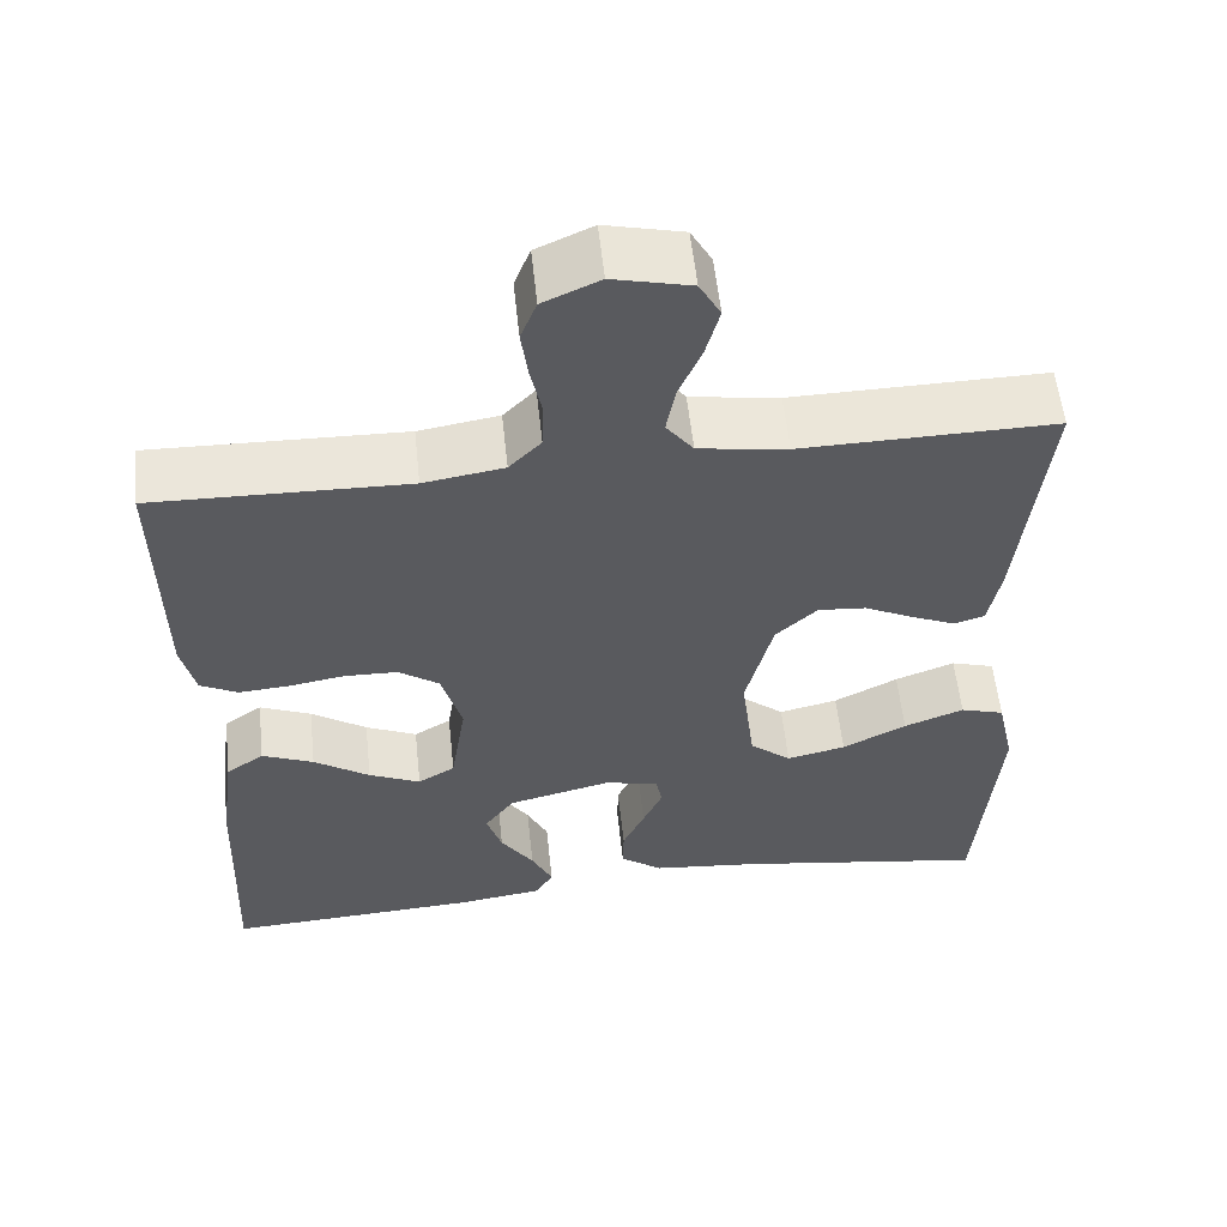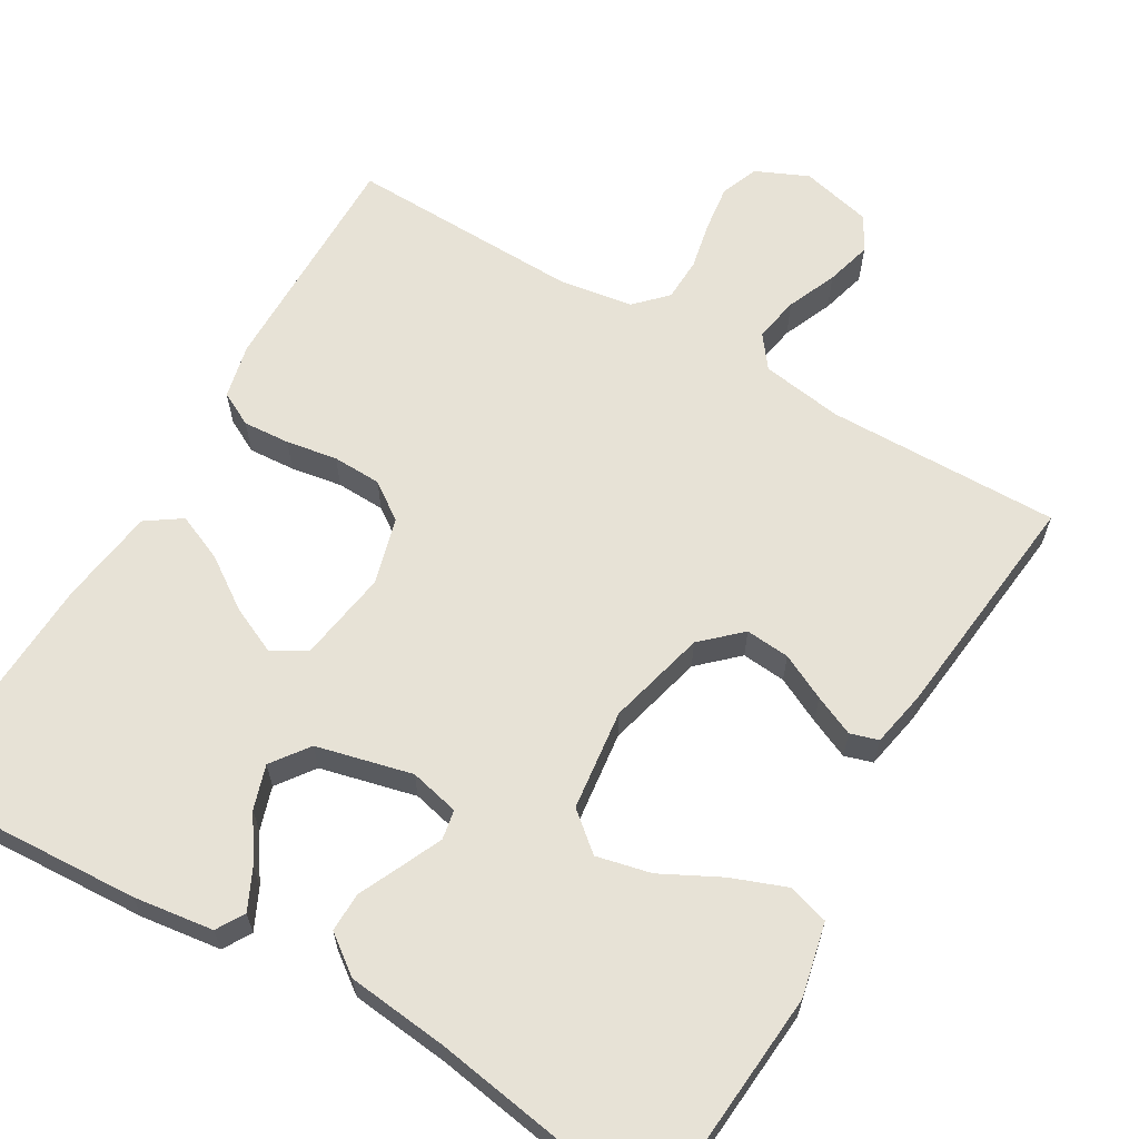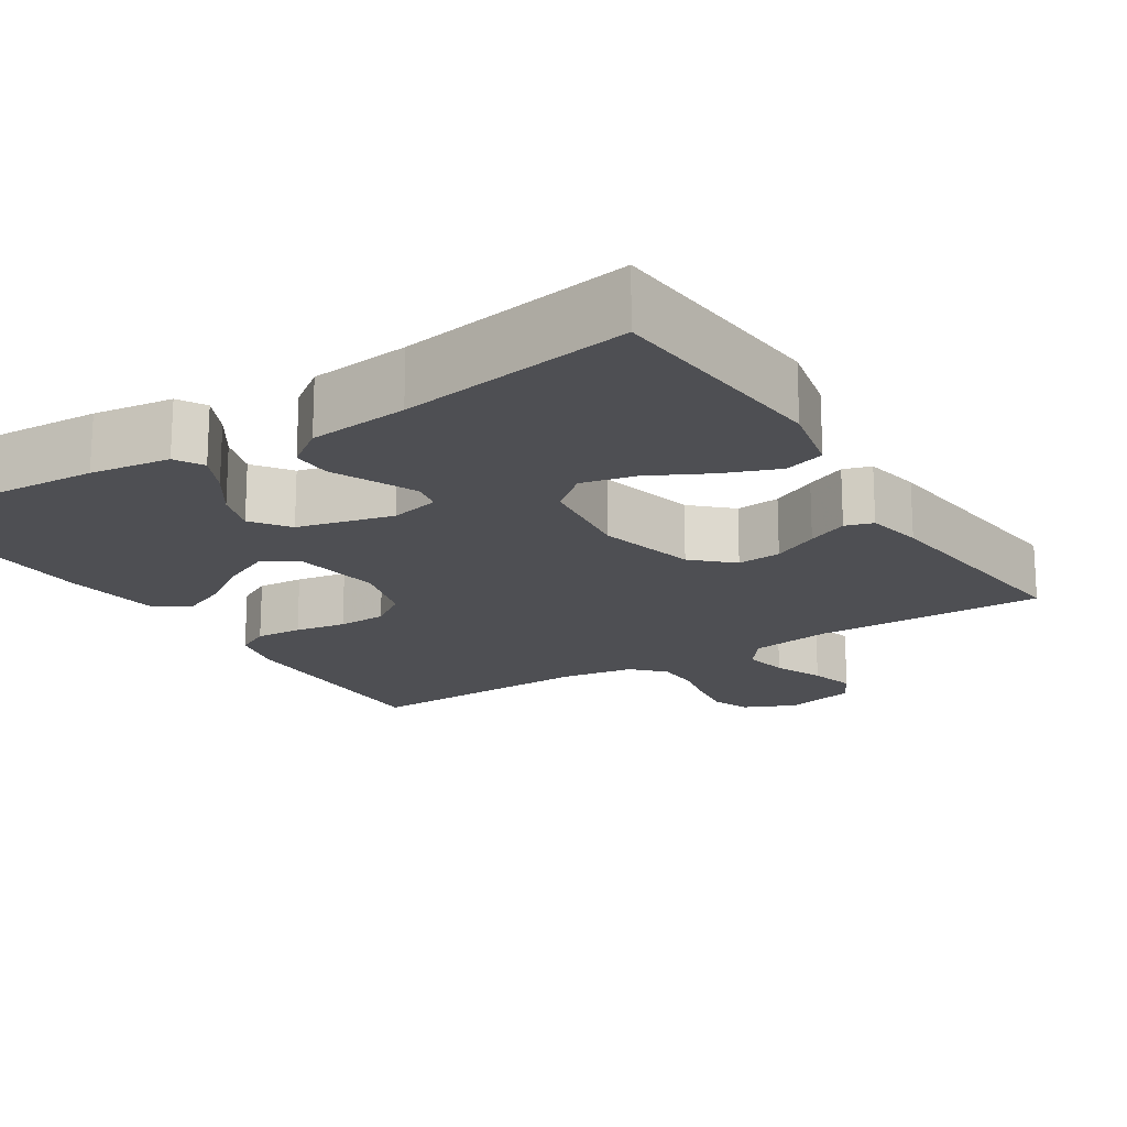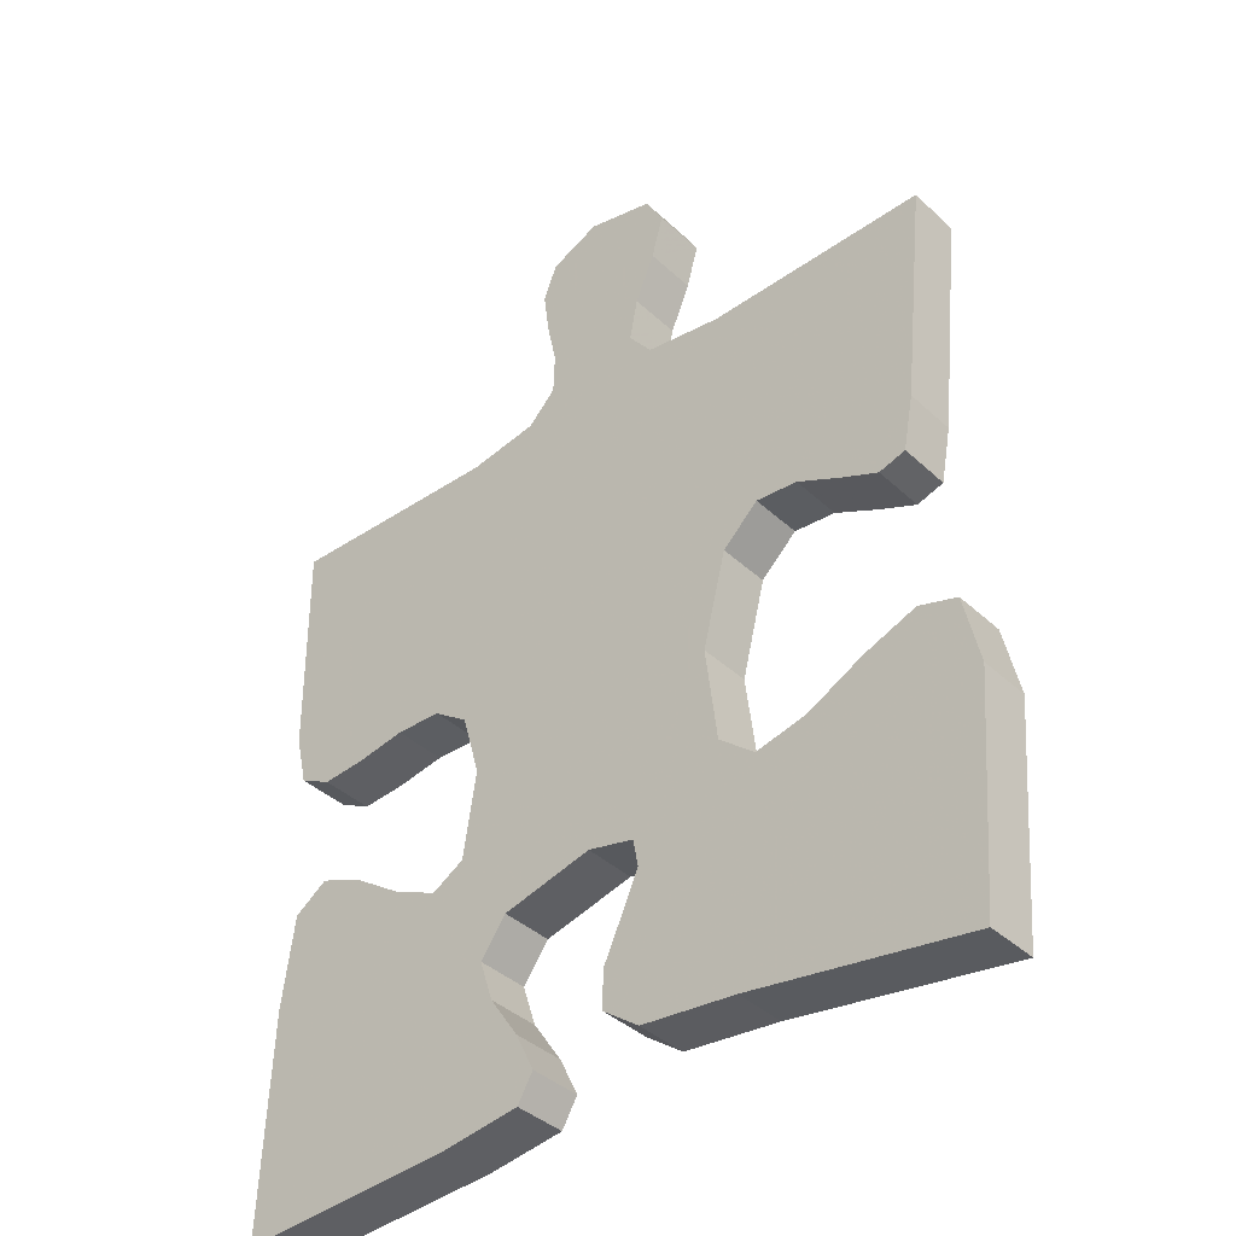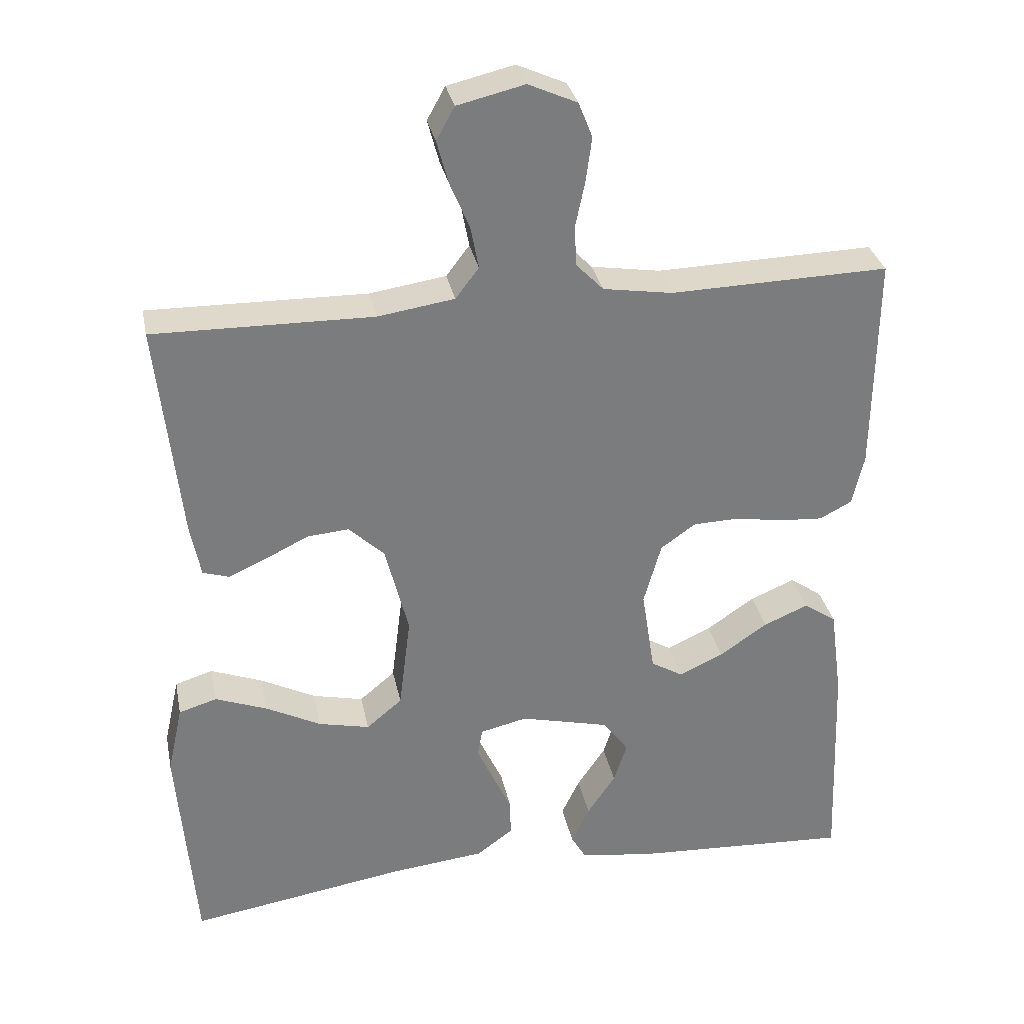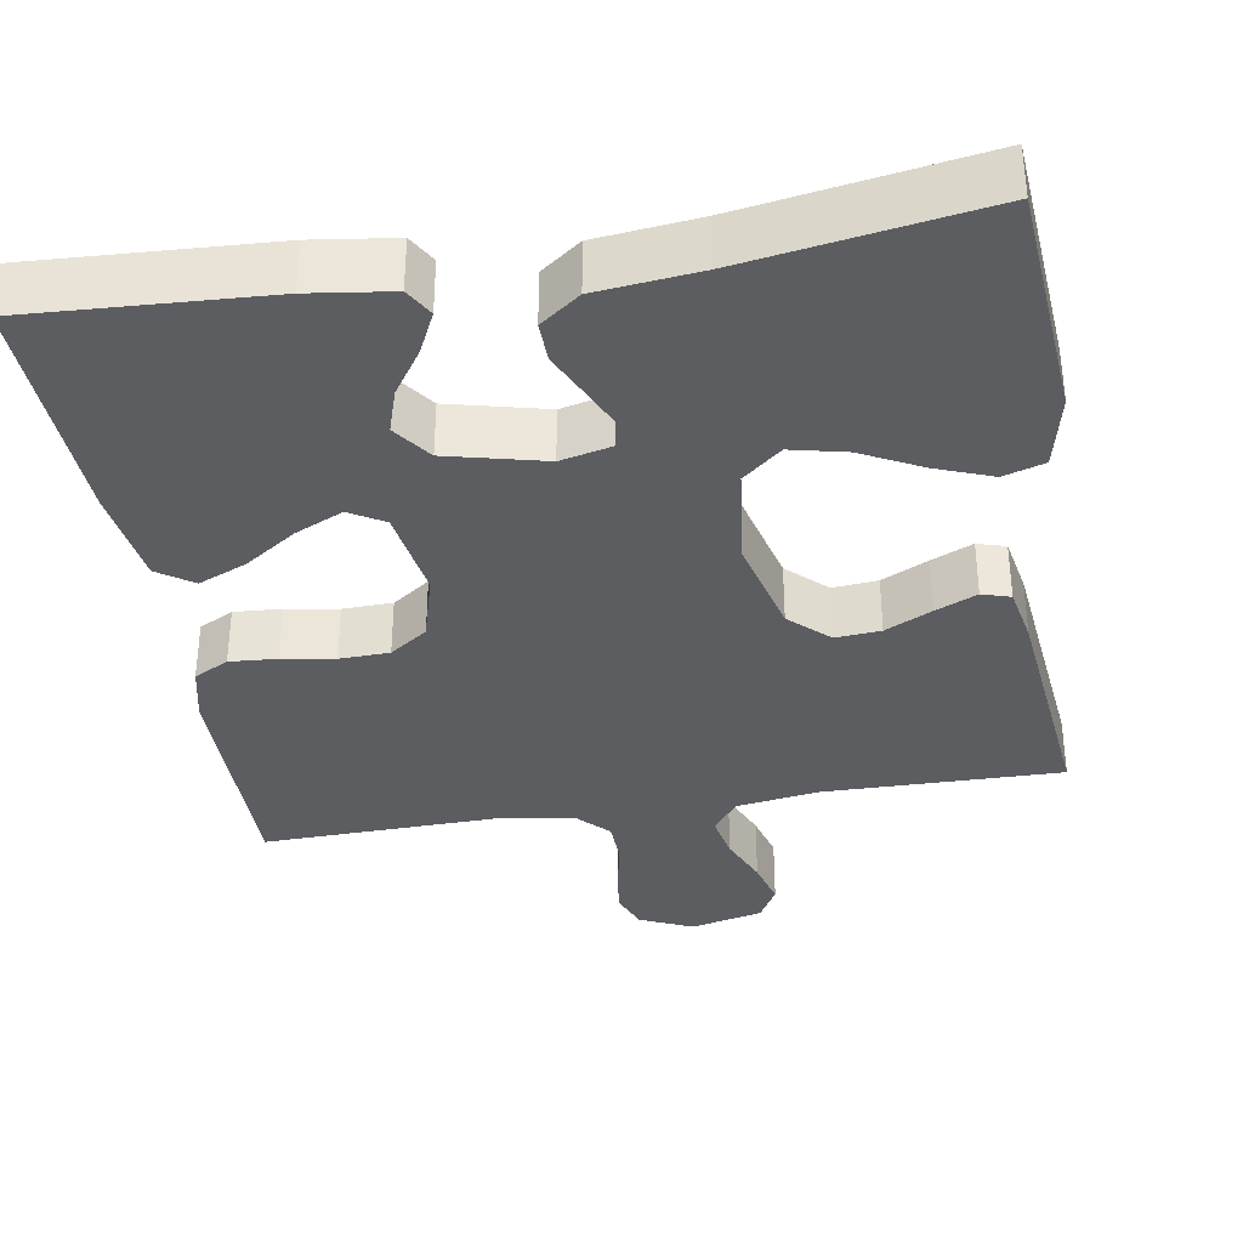
<metadata>
{"format":"obj","ext":"obj","renderer":"f3d","projection":"perspective","resolution":1024,"background":"white","views":[{"elev":56.8,"azim":173.9,"up":"+Z"},{"elev":63.4,"azim":-149.6,"up":"+Y"},{"elev":-18.2,"azim":-147.7,"up":"+Y"},{"elev":-39.1,"azim":-138.9,"up":"+Z"},{"elev":31.7,"azim":-11.3,"up":"+Z"},{"elev":-35.5,"azim":-170.6,"up":"+Y"}]}
</metadata>
<code>
v 0.5 0.07 0.5
v 0.497 0.07 0.2
v 0.481 0.07 0.13
v 0.437 0.07 0.107
v 0.377 0.07 0.111
v 0.311 0.07 0.122
v 0.248 0.07 0.12
v 0.2 0.07 0.086
v 0.176 0.07 0
v 0.194 0.07 -0.117
v 0.238 0.07 -0.143
v 0.299 0.07 -0.115
v 0.365 0.07 -0.07
v 0.426 0.07 -0.044
v 0.471 0.07 -0.075
v 0.488 0.07 -0.2
v 0.5 0.07 -0.5
v 0.2 0.07 -0.484
v 0.097 0.07 -0.47
v 0.076 0.07 -0.434
v 0.101 0.07 -0.382
v 0.14 0.07 -0.324
v 0.158 0.07 -0.268
v 0.123 0.07 -0.22
v 0 0.07 -0.19
v -0.064 0.07 -0.205
v -0.071 0.07 -0.243
v -0.048 0.07 -0.294
v -0.022 0.07 -0.35
v -0.021 0.07 -0.401
v -0.071 0.07 -0.438
v -0.2 0.07 -0.452
v -0.5 0.07 -0.5
v -0.524 0.07 -0.2
v -0.503 0.07 -0.105
v -0.451 0.07 -0.089
v -0.38 0.07 -0.116
v -0.304 0.07 -0.155
v -0.234 0.07 -0.171
v -0.185 0.07 -0.13
v -0.169 0.07 0
v -0.201 0.07 0.127
v -0.25 0.07 0.173
v -0.307 0.07 0.168
v -0.366 0.07 0.139
v -0.418 0.07 0.116
v -0.454 0.07 0.127
v -0.468 0.07 0.2
v -0.5 0.07 0.5
v -0.2 0.07 0.496
v -0.095 0.07 0.512
v -0.063 0.07 0.554
v -0.074 0.07 0.612
v -0.101 0.07 0.676
v -0.117 0.07 0.735
v -0.092 0.07 0.78
v 0 0.07 0.802
v 0.067 0.07 0.772
v 0.086 0.07 0.724
v 0.078 0.07 0.664
v 0.065 0.07 0.602
v 0.067 0.07 0.546
v 0.105 0.07 0.507
v 0.2 0.07 0.492
v 0.5 0 0.5
v 0.497 0 0.2
v 0.481 0 0.13
v 0.437 0 0.107
v 0.377 0 0.111
v 0.311 0 0.122
v 0.248 0 0.12
v 0.2 0 0.086
v 0.176 0 0
v 0.194 0 -0.117
v 0.238 0 -0.143
v 0.299 0 -0.115
v 0.365 0 -0.07
v 0.426 0 -0.044
v 0.471 0 -0.075
v 0.488 0 -0.2
v 0.5 0 -0.5
v 0.2 0 -0.484
v 0.097 0 -0.47
v 0.076 0 -0.434
v 0.101 0 -0.382
v 0.14 0 -0.324
v 0.158 0 -0.268
v 0.123 0 -0.22
v 0 0 -0.19
v -0.064 0 -0.205
v -0.071 0 -0.243
v -0.048 0 -0.294
v -0.022 0 -0.35
v -0.021 0 -0.401
v -0.071 0 -0.438
v -0.2 0 -0.452
v -0.5 0 -0.5
v -0.524 0 -0.2
v -0.503 0 -0.105
v -0.451 0 -0.089
v -0.38 0 -0.116
v -0.304 0 -0.155
v -0.234 0 -0.171
v -0.185 0 -0.13
v -0.169 0 0
v -0.201 0 0.127
v -0.25 0 0.173
v -0.307 0 0.168
v -0.366 0 0.139
v -0.418 0 0.116
v -0.454 0 0.127
v -0.468 0 0.2
v -0.5 0 0.5
v -0.2 0 0.496
v -0.095 0 0.512
v -0.063 0 0.554
v -0.074 0 0.612
v -0.101 0 0.676
v -0.117 0 0.735
v -0.092 0 0.78
v 0 0 0.802
v 0.067 0 0.772
v 0.086 0 0.724
v 0.078 0 0.664
v 0.065 0 0.602
v 0.067 0 0.546
v 0.105 0 0.507
v 0.2 0 0.492
f 59 60 61
f 58 59 61
f 57 58 61
f 56 57 61
f 55 56 61
f 54 55 61
f 53 54 61
f 52 53 61 62
f 51 52 62 63
f 48 49 50
f 47 48 50
f 46 47 50
f 45 46 50
f 44 45 50
f 51 63 64
f 50 51 64
f 44 50 64
f 43 44 64
f 36 37 38
f 35 36 38
f 34 35 38
f 33 34 38
f 32 33 38
f 32 38 39
f 31 32 39
f 30 31 39
f 29 30 39
f 28 29 39
f 27 28 39 40
f 20 21 22
f 19 20 22
f 18 19 22
f 17 18 22
f 16 17 22
f 15 16 22
f 14 15 22
f 13 14 22
f 12 13 22
f 11 12 22 23
f 10 11 23 24
f 4 5 6
f 3 4 6
f 2 3 6
f 1 2 6
f 64 1 6
f 64 6 7
f 43 64 7
f 42 43 7
f 26 27 40 41
f 25 26 41 42
f 24 25 42
f 10 24 42
f 9 10 42
f 42 7 8
f 8 9 42
f 125 124 123
f 125 123 122
f 125 122 121
f 125 121 120
f 125 120 119
f 125 119 118
f 125 118 117
f 126 125 117 116
f 127 126 116 115
f 114 113 112
f 114 112 111
f 114 111 110
f 114 110 109
f 114 109 108
f 128 127 115
f 128 115 114
f 128 114 108
f 128 108 107
f 102 101 100
f 102 100 99
f 102 99 98
f 102 98 97
f 102 97 96
f 103 102 96
f 103 96 95
f 103 95 94
f 103 94 93
f 103 93 92
f 104 103 92 91
f 86 85 84
f 86 84 83
f 86 83 82
f 86 82 81
f 86 81 80
f 86 80 79
f 86 79 78
f 86 78 77
f 86 77 76
f 87 86 76 75
f 88 87 75 74
f 70 69 68
f 70 68 67
f 70 67 66
f 70 66 65
f 70 65 128
f 71 70 128
f 71 128 107
f 71 107 106
f 105 104 91 90
f 106 105 90 89
f 106 89 88
f 106 88 74
f 106 74 73
f 72 71 106
f 106 73 72
f 1 65 66 2
f 2 66 67 3
f 3 67 68 4
f 4 68 69 5
f 5 69 70 6
f 6 70 71 7
f 7 71 72 8
f 8 72 73 9
f 9 73 74 10
f 10 74 75 11
f 11 75 76 12
f 12 76 77 13
f 13 77 78 14
f 14 78 79 15
f 15 79 80 16
f 16 80 81 17
f 17 81 82 18
f 18 82 83 19
f 19 83 84 20
f 20 84 85 21
f 21 85 86 22
f 22 86 87 23
f 23 87 88 24
f 24 88 89 25
f 25 89 90 26
f 26 90 91 27
f 27 91 92 28
f 28 92 93 29
f 29 93 94 30
f 30 94 95 31
f 31 95 96 32
f 32 96 97 33
f 33 97 98 34
f 34 98 99 35
f 35 99 100 36
f 36 100 101 37
f 37 101 102 38
f 38 102 103 39
f 39 103 104 40
f 40 104 105 41
f 41 105 106 42
f 42 106 107 43
f 43 107 108 44
f 44 108 109 45
f 45 109 110 46
f 46 110 111 47
f 47 111 112 48
f 48 112 113 49
f 49 113 114 50
f 50 114 115 51
f 51 115 116 52
f 52 116 117 53
f 53 117 118 54
f 54 118 119 55
f 55 119 120 56
f 56 120 121 57
f 57 121 122 58
f 58 122 123 59
f 59 123 124 60
f 60 124 125 61
f 61 125 126 62
f 62 126 127 63
f 63 127 128 64
f 64 128 65 1

</code>
